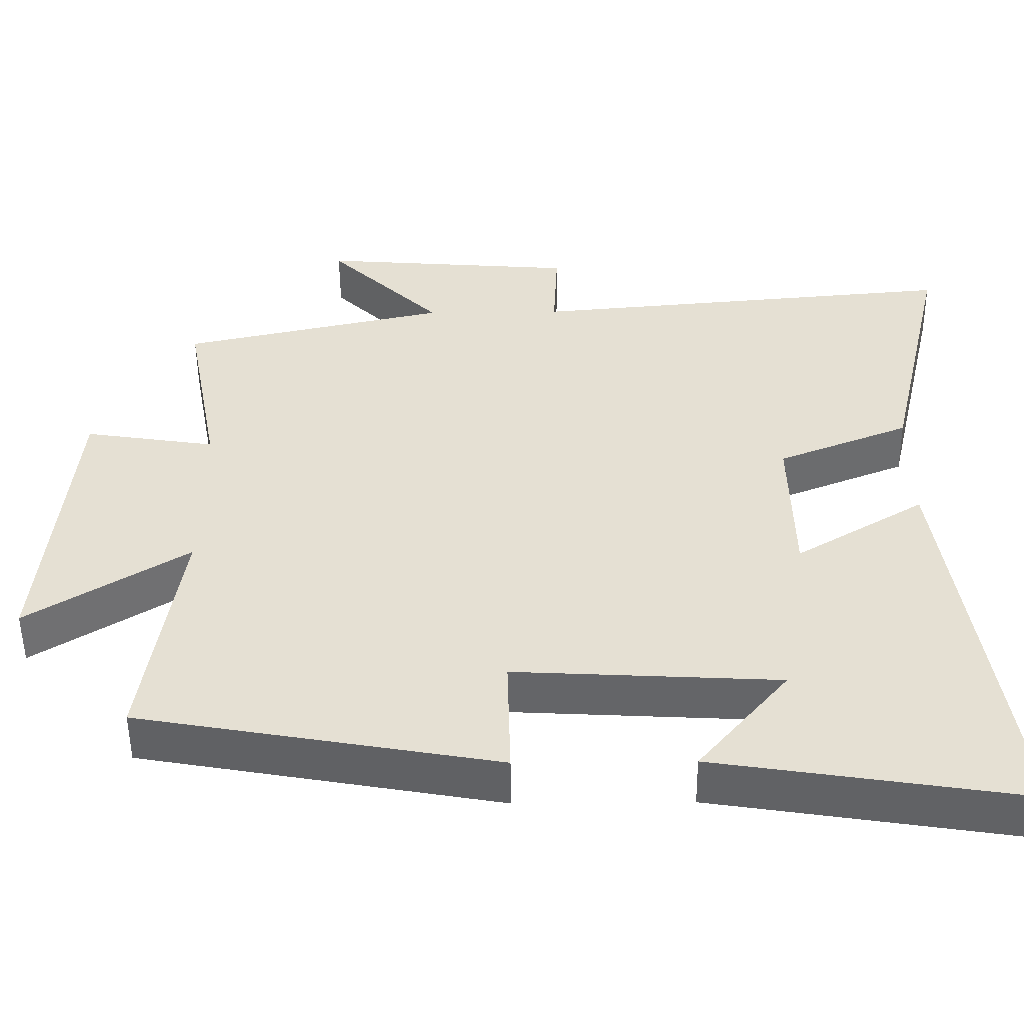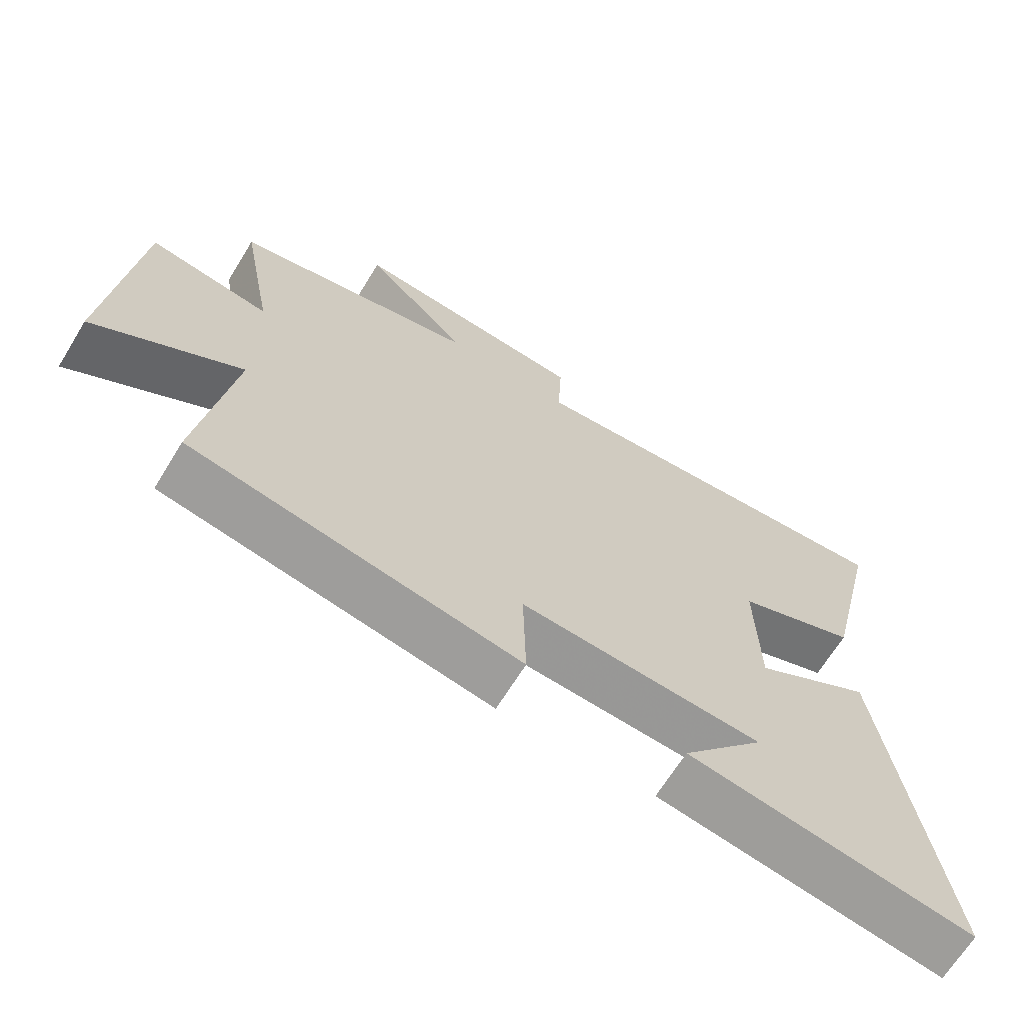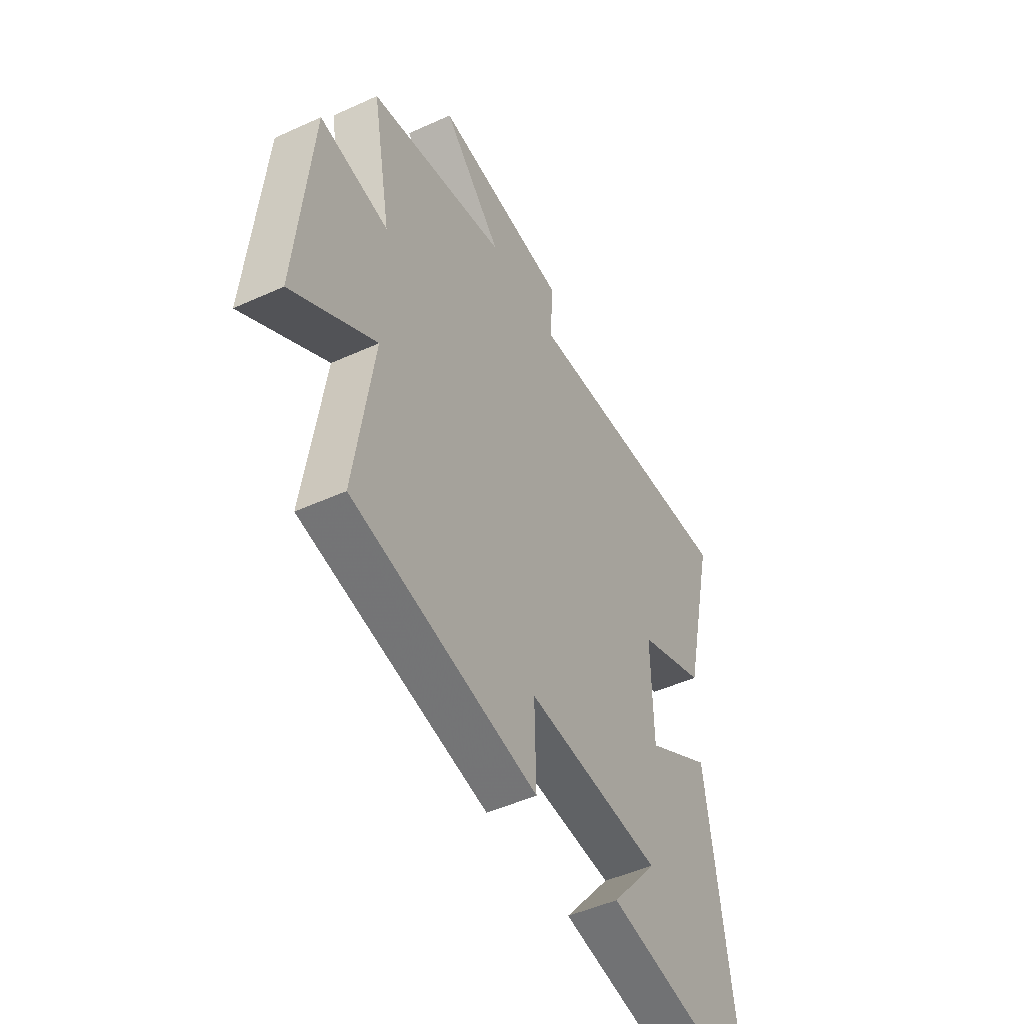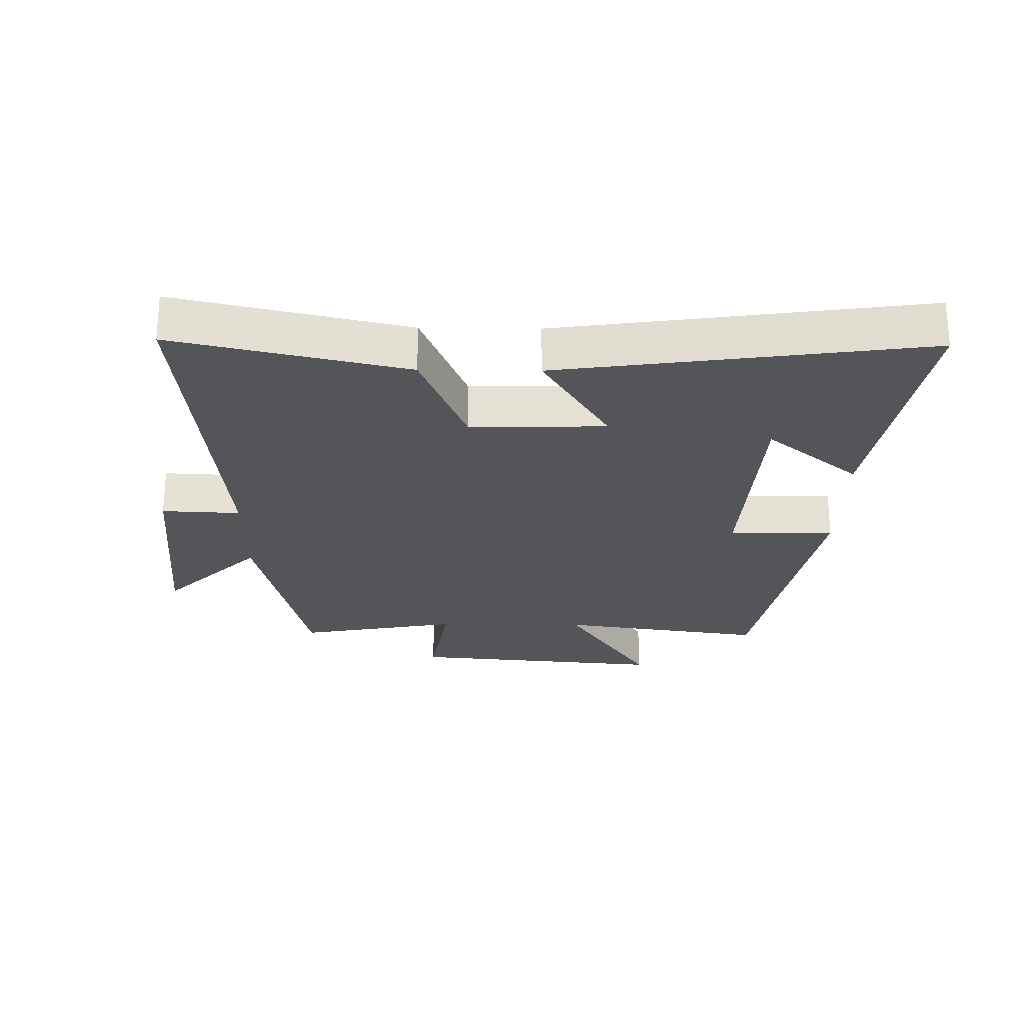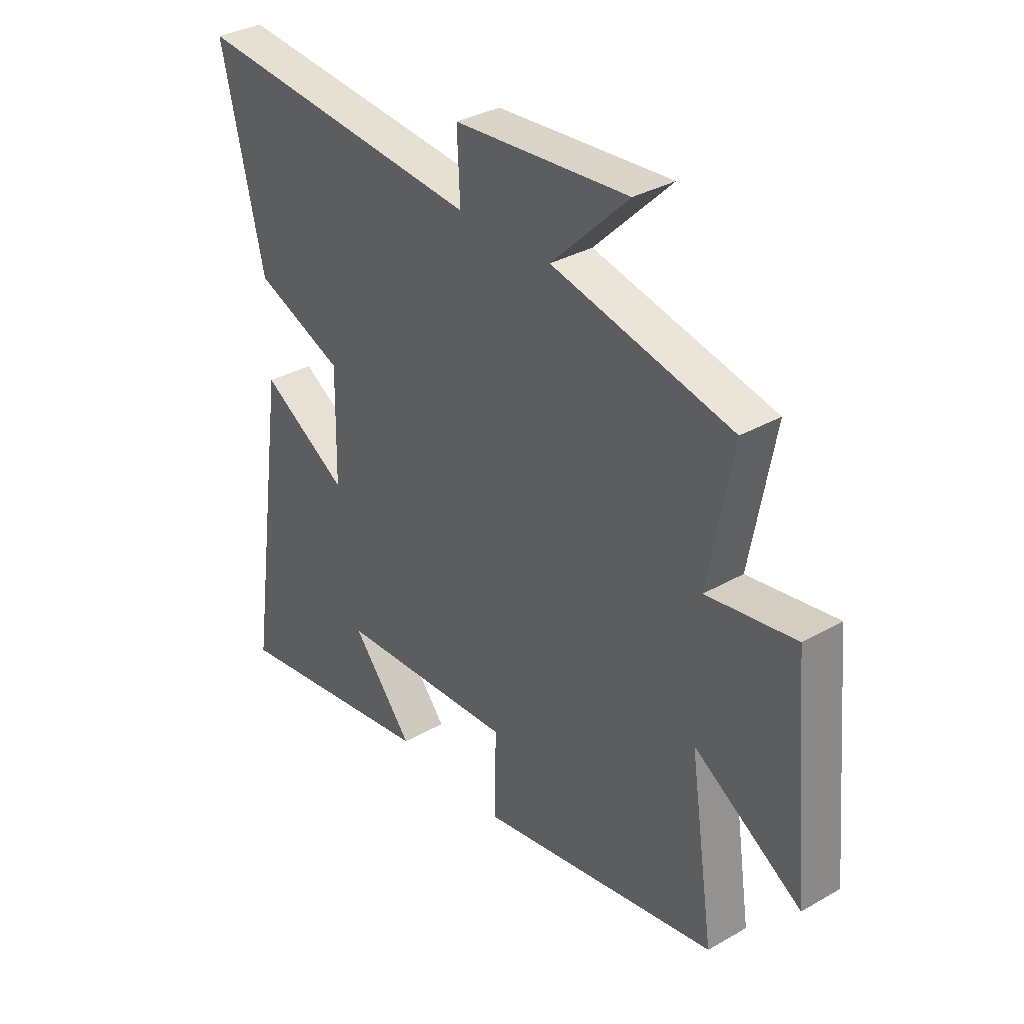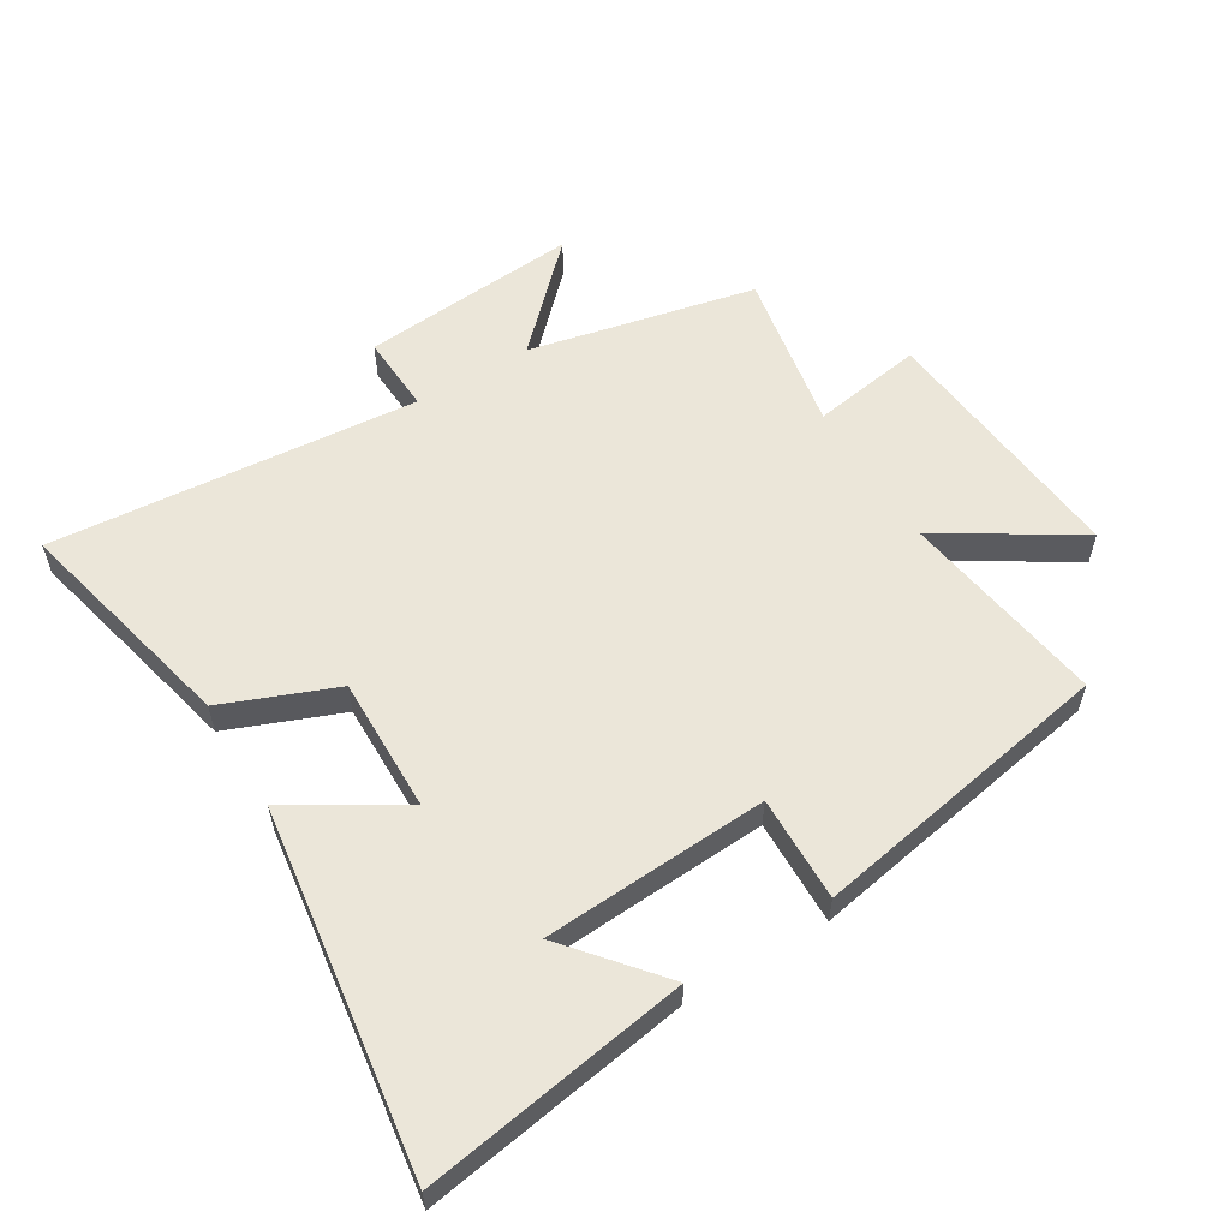
<metadata>
{"format":"obj","ext":"obj","renderer":"f3d","projection":"perspective","resolution":1024,"background":"white","views":[{"elev":-51.9,"azim":0.6,"up":"+Z"},{"elev":-67.1,"azim":-31.6,"up":"+Z"},{"elev":-47.8,"azim":-62.8,"up":"+Z"},{"elev":-24.7,"azim":89.2,"up":"+Y"},{"elev":33.7,"azim":-128.0,"up":"+Z"},{"elev":57.2,"azim":148.6,"up":"+Y"}]}
</metadata>
<code>
v -0.548 0.07 0.42
v -0.188 0.07 0.5
v -0.342 0.07 0.653
v 0.006 0.07 0.625
v 0 0.07 0.5
v 0.584 0.07 0.552
v 0.5 0.07 0.188
v 0.321 0.07 0.116
v 0.325 0.07 -0.098
v 0.5 0.07 0.008
v 0.582 0.07 -0.567
v 0.163 0.07 -0.5
v 0.285 0.07 -0.353
v -0.071 0.07 -0.333
v -0.067 0.07 -0.5
v -0.549 0.07 -0.413
v -0.5 0.07 -0.084
v -0.715 0.07 -0.22
v -0.677 0.07 0.19
v -0.5 0.07 0.162
v -0.548 0 0.42
v -0.188 0 0.5
v -0.342 0 0.653
v 0.006 0 0.625
v 0 0 0.5
v 0.584 0 0.552
v 0.5 0 0.188
v 0.321 0 0.116
v 0.325 0 -0.098
v 0.5 0 0.008
v 0.582 0 -0.567
v 0.163 0 -0.5
v 0.285 0 -0.353
v -0.071 0 -0.333
v -0.067 0 -0.5
v -0.549 0 -0.413
v -0.5 0 -0.084
v -0.715 0 -0.22
v -0.677 0 0.19
v -0.5 0 0.162
f 17 18 19 20
f 14 15 16 17
f 13 14 17 20
f 11 12 13
f 9 10 11 13
f 8 9 13 20
f 5 6 7 8
f 5 8 20 1
f 2 3 4 5
f 1 2 5
f 40 39 38 37
f 37 36 35 34
f 40 37 34 33
f 33 32 31
f 33 31 30 29
f 40 33 29 28
f 28 27 26 25
f 21 40 28 25
f 25 24 23 22
f 25 22 21
f 1 21 22 2
f 2 22 23 3
f 3 23 24 4
f 4 24 25 5
f 5 25 26 6
f 6 26 27 7
f 7 27 28 8
f 8 28 29 9
f 9 29 30 10
f 10 30 31 11
f 11 31 32 12
f 12 32 33 13
f 13 33 34 14
f 14 34 35 15
f 15 35 36 16
f 16 36 37 17
f 17 37 38 18
f 18 38 39 19
f 19 39 40 20
f 20 40 21 1

</code>
